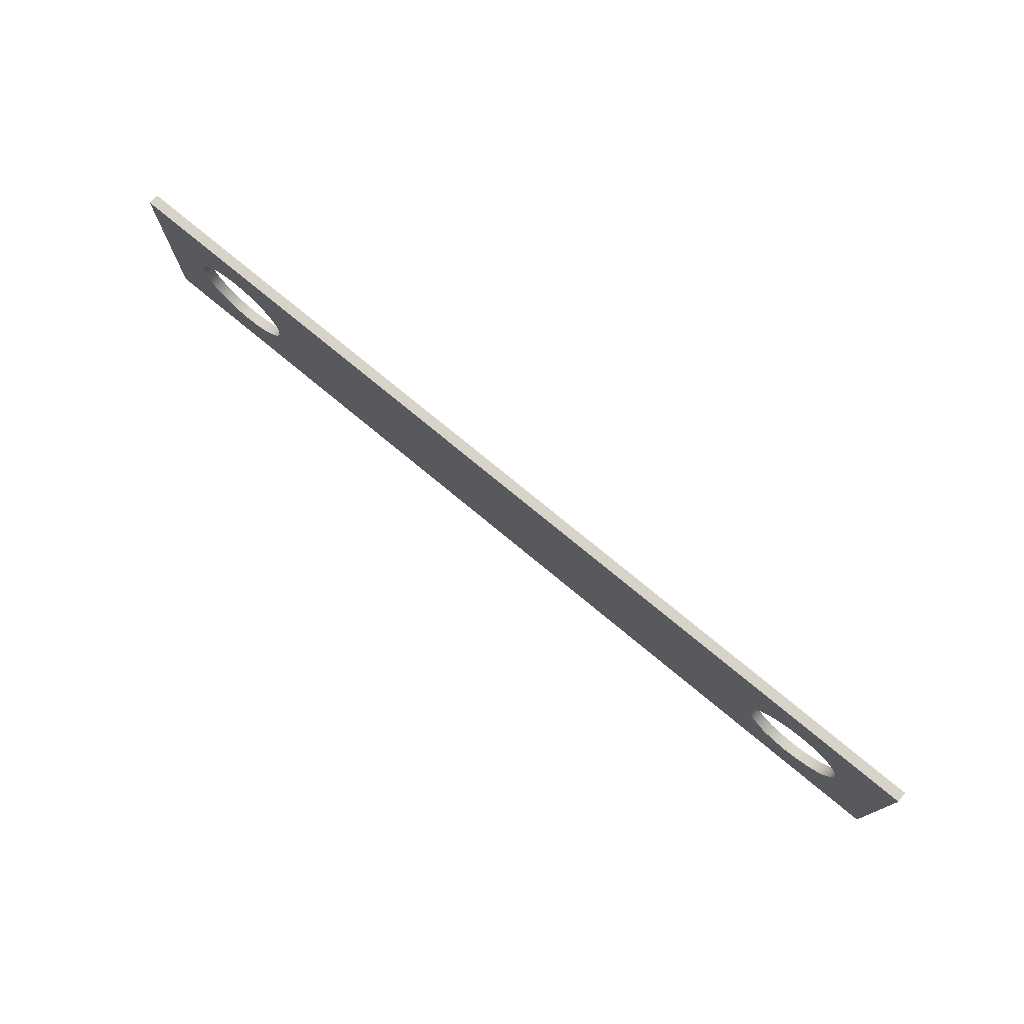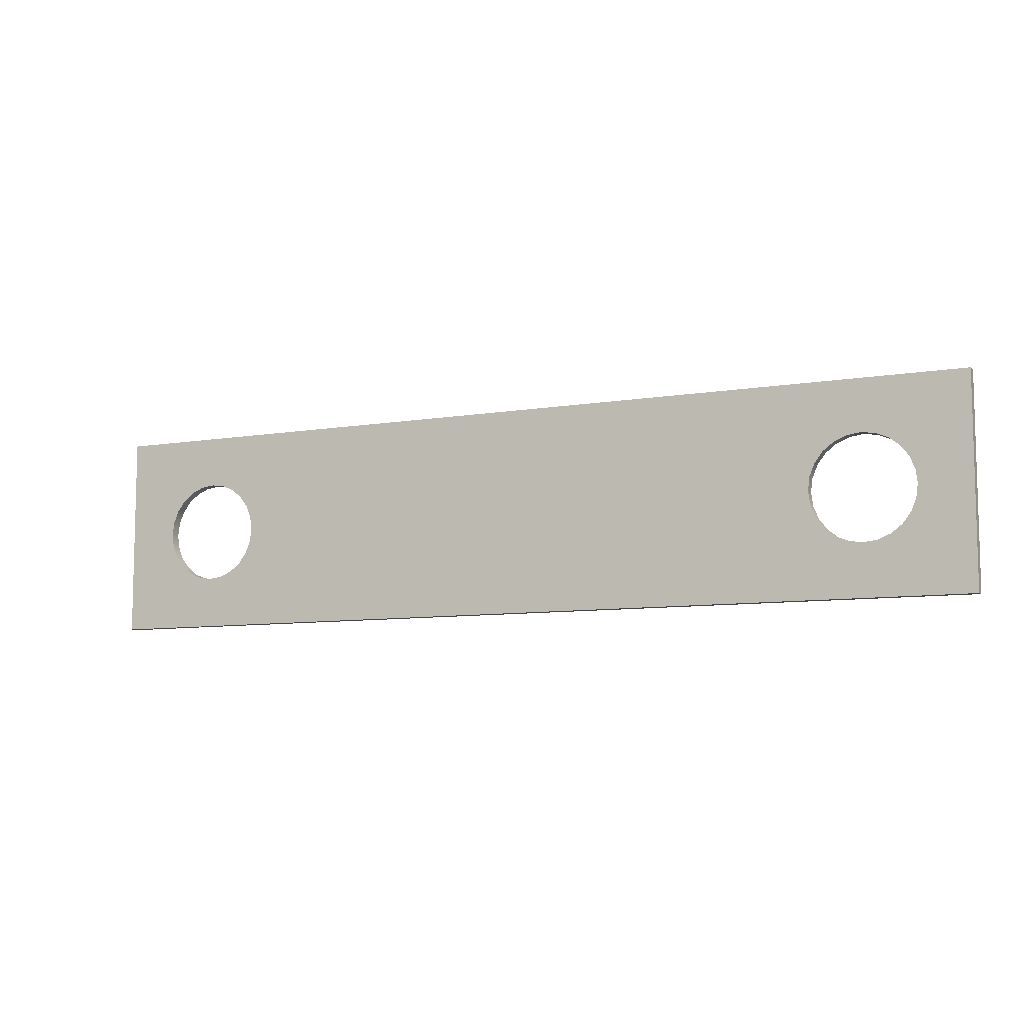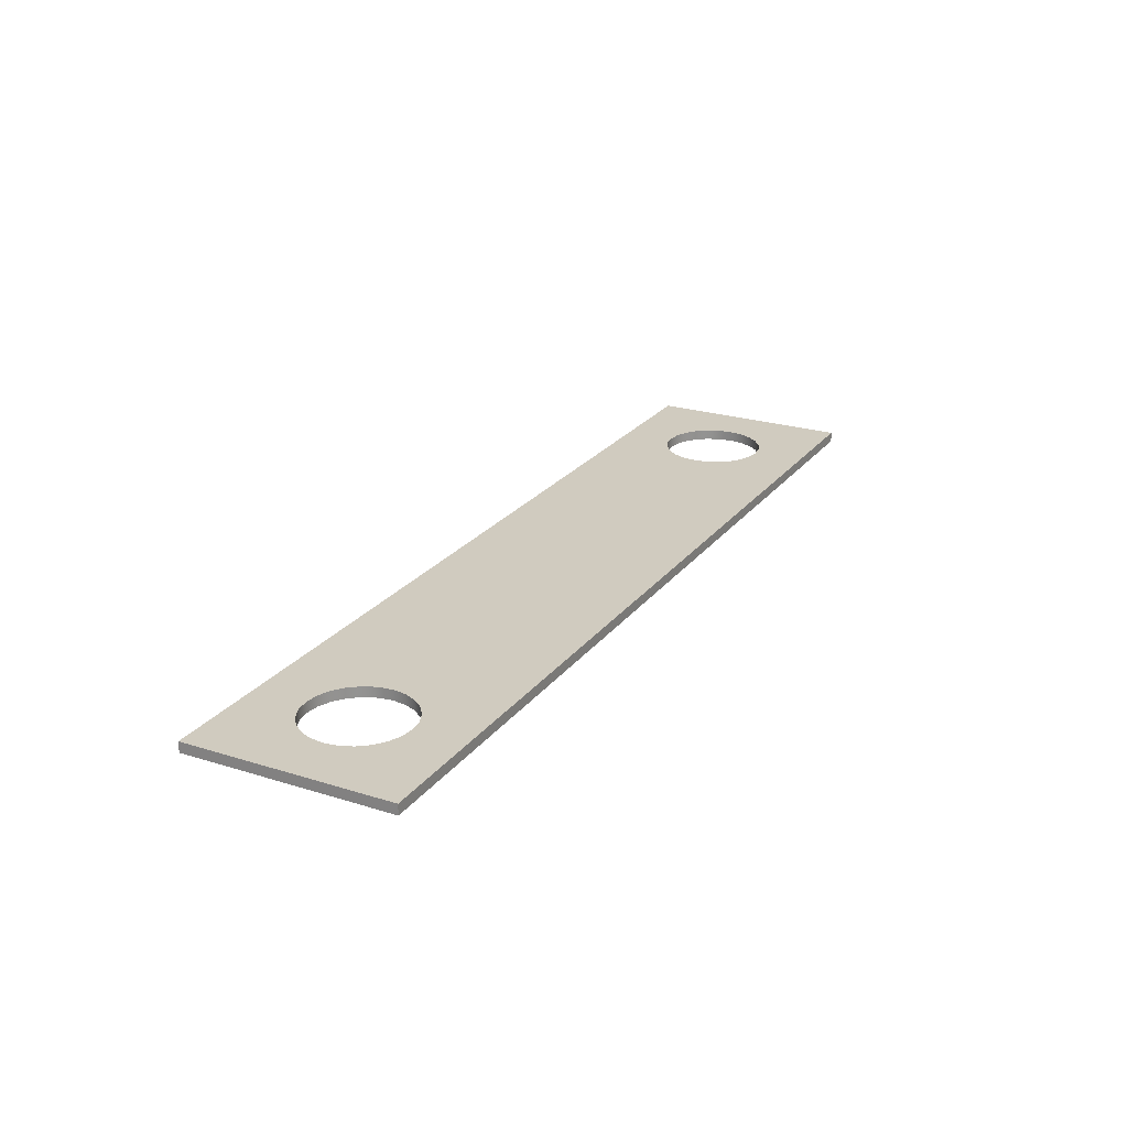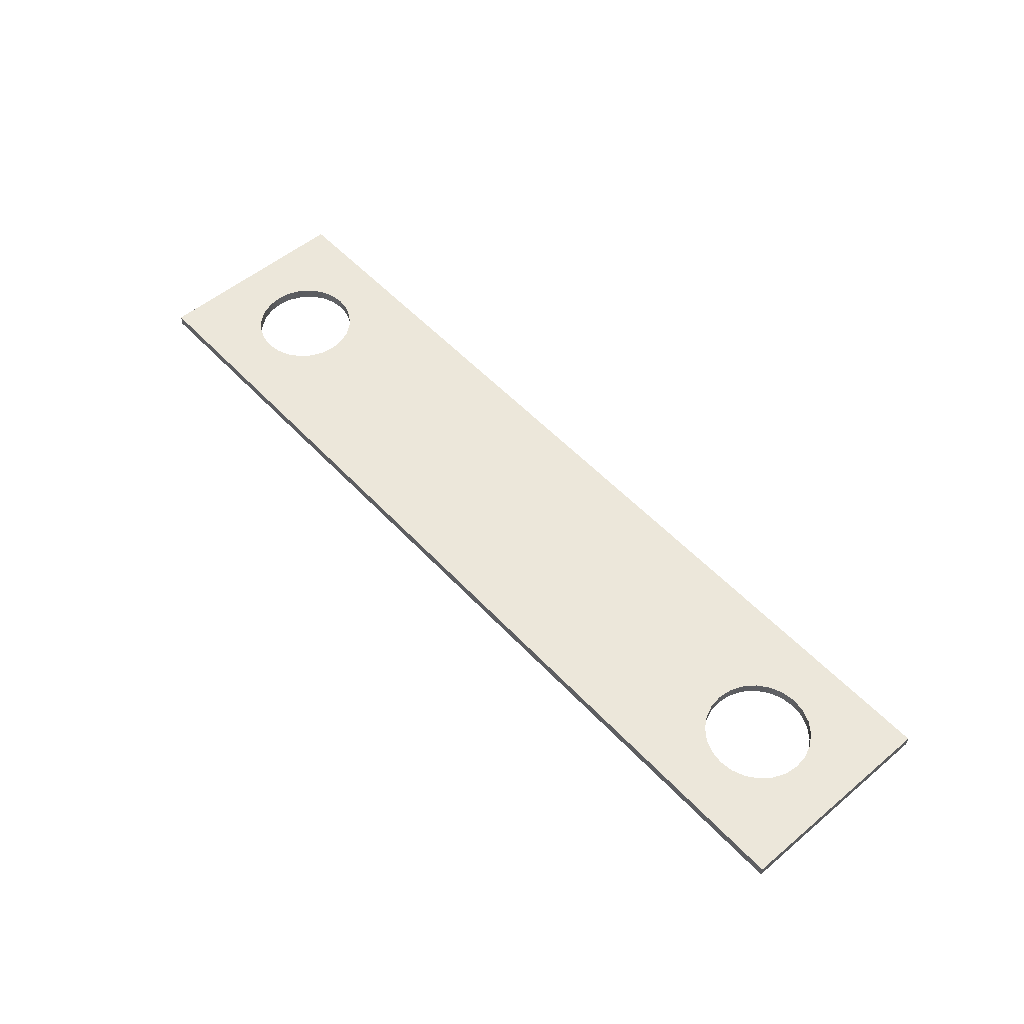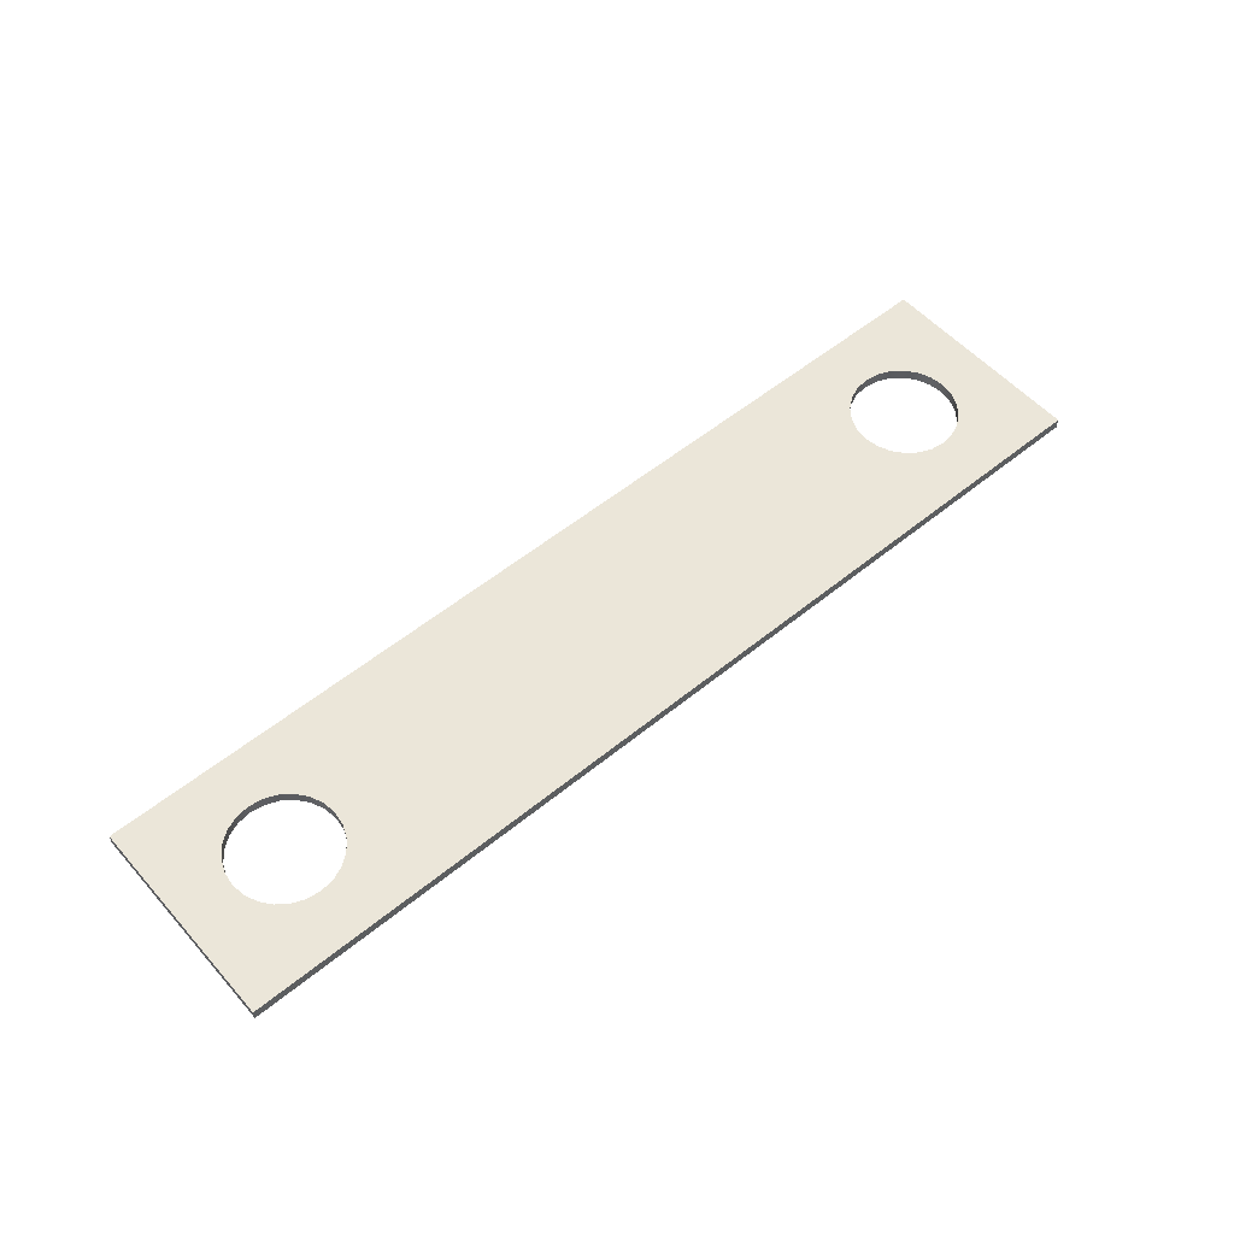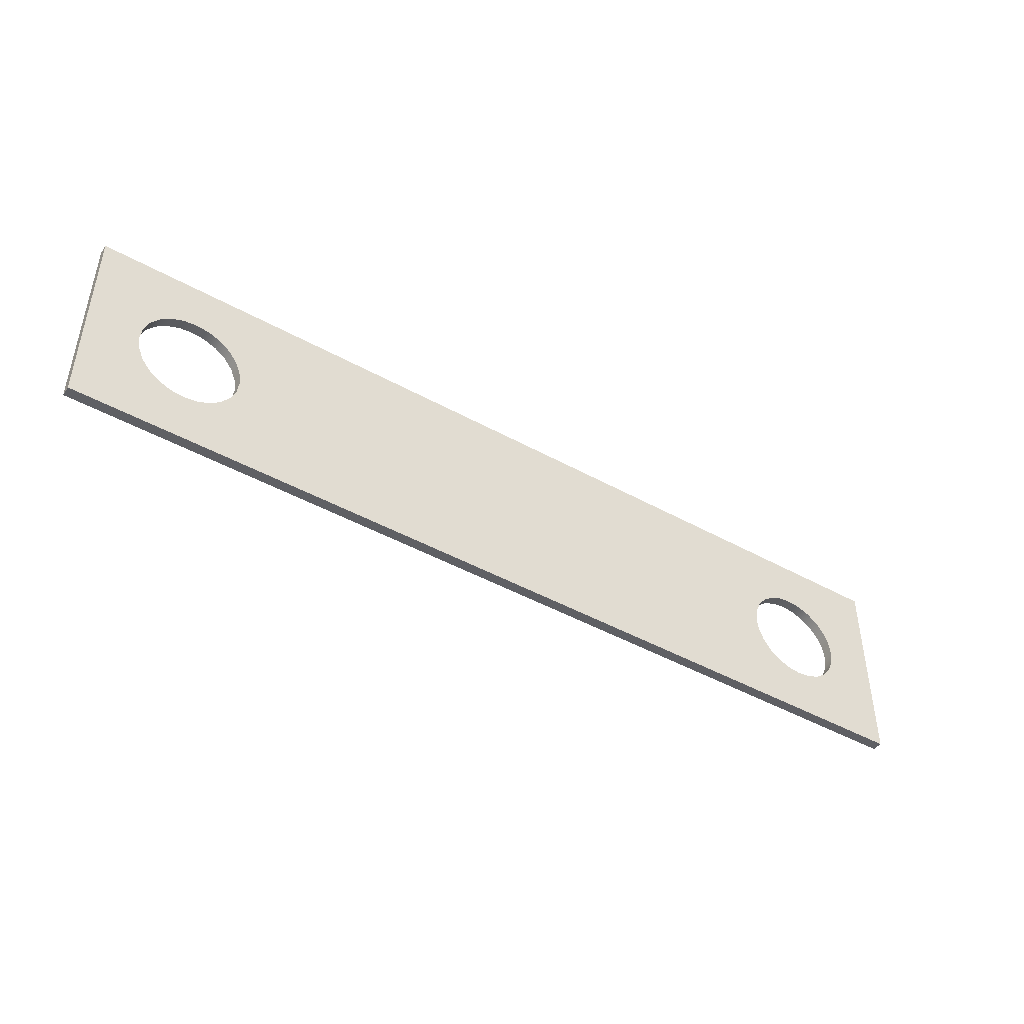
<metadata>
{"format":"obj","ext":"obj","renderer":"f3d","projection":"perspective","resolution":1024,"background":"white","views":[{"elev":75.9,"azim":39.6,"up":"+Z"},{"elev":-8.4,"azim":25.3,"up":"+Z"},{"elev":23.7,"azim":-62.3,"up":"+Y"},{"elev":53.6,"azim":48.3,"up":"+Y"},{"elev":55.1,"azim":-40.7,"up":"+Y"},{"elev":-45.3,"azim":147.3,"up":"+Z"}]}
</metadata>
<code>
v -0.25 0.01 -0.4
v -0.2483 0.01 -0.3871
v -0.2433 0.01 -0.375
v -0.2354 0.01 -0.3646
v -0.225 0.01 -0.3567
v -0.2129 0.01 -0.3517
v -0.2 0.01 -0.35
v -0.1871 0.01 -0.3517
v -0.175 0.01 -0.3567
v -0.1646 0.01 -0.3646
v -0.1567 0.01 -0.375
v -0.1517 0.01 -0.3871
v -0.15 0.01 -0.4
v -0.1517 0.01 -0.4129
v -0.1567 0.01 -0.425
v -0.1646 0.01 -0.4354
v -0.175 0.01 -0.4433
v -0.1871 0.01 -0.4483
v -0.2 0.01 -0.45
v -0.2129 0.01 -0.4483
v -0.225 0.01 -0.4433
v -0.2354 0.01 -0.4354
v -0.2433 0.01 -0.425
v -0.2483 0.01 -0.4129
v -0.25 0 -0.4
v -0.2483 0 -0.4129
v -0.2433 0 -0.425
v -0.2354 0 -0.4354
v -0.225 0 -0.4433
v -0.2129 0 -0.4483
v -0.2 0 -0.45
v -0.1871 0 -0.4483
v -0.175 0 -0.4433
v -0.1646 0 -0.4354
v -0.1567 0 -0.425
v -0.1517 0 -0.4129
v -0.15 0 -0.4
v -0.1517 0 -0.3871
v -0.1567 0 -0.375
v -0.1646 0 -0.3646
v -0.175 0 -0.3567
v -0.1871 0 -0.3517
v -0.2 0 -0.35
v -0.2129 0 -0.3517
v -0.225 0 -0.3567
v -0.2354 0 -0.3646
v -0.2433 0 -0.375
v -0.2483 0 -0.3871
v -0.25 0.01 -0.4
v -0.25 0 -0.4
v -0.95 0.01 -0.4
v -0.9483 0.01 -0.3871
v -0.9433 0.01 -0.375
v -0.9354 0.01 -0.3646
v -0.925 0.01 -0.3567
v -0.9129 0.01 -0.3517
v -0.9 0.01 -0.35
v -0.8871 0.01 -0.3517
v -0.875 0.01 -0.3567
v -0.8646 0.01 -0.3646
v -0.8567 0.01 -0.375
v -0.8517 0.01 -0.3871
v -0.85 0.01 -0.4
v -0.8517 0.01 -0.4129
v -0.8567 0.01 -0.425
v -0.8646 0.01 -0.4354
v -0.875 0.01 -0.4433
v -0.8871 0.01 -0.4483
v -0.9 0.01 -0.45
v -0.9129 0.01 -0.4483
v -0.925 0.01 -0.4433
v -0.9354 0.01 -0.4354
v -0.9433 0.01 -0.425
v -0.9483 0.01 -0.4129
v -0.95 0 -0.4
v -0.9483 0 -0.4129
v -0.9433 0 -0.425
v -0.9354 0 -0.4354
v -0.925 0 -0.4433
v -0.9129 0 -0.4483
v -0.9 0 -0.45
v -0.8871 0 -0.4483
v -0.875 0 -0.4433
v -0.8646 0 -0.4354
v -0.8567 0 -0.425
v -0.8517 0 -0.4129
v -0.85 0 -0.4
v -0.8517 0 -0.3871
v -0.8567 0 -0.375
v -0.8646 0 -0.3646
v -0.875 0 -0.3567
v -0.8871 0 -0.3517
v -0.9 0 -0.35
v -0.9129 0 -0.3517
v -0.925 0 -0.3567
v -0.9354 0 -0.3646
v -0.9433 0 -0.375
v -0.9483 0 -0.3871
v -0.95 0.01 -0.4
v -0.95 0 -0.4
v -1 0 -0.5
v -1 0 -0.3
v -1 0.01 -0.3
v -1 0.01 -0.5
v -0.1 0 -0.5
v -1 0 -0.5
v -1 0.01 -0.5
v -0.1 0.01 -0.5
v -0.1 0 -0.3
v -0.1 0 -0.5
v -0.1 0.01 -0.5
v -0.1 0.01 -0.3
v -1 0 -0.3
v -0.1 0 -0.3
v -0.1 0.01 -0.3
v -1 0.01 -0.3
v -0.95 0.01 -0.4
v -0.9483 0.01 -0.4129
v -0.9433 0.01 -0.425
v -0.9354 0.01 -0.4354
v -0.925 0.01 -0.4433
v -0.9129 0.01 -0.4483
v -0.9 0.01 -0.45
v -0.8871 0.01 -0.4483
v -0.875 0.01 -0.4433
v -0.8646 0.01 -0.4354
v -0.8567 0.01 -0.425
v -0.8517 0.01 -0.4129
v -0.85 0.01 -0.4
v -0.8517 0.01 -0.3871
v -0.8567 0.01 -0.375
v -0.8646 0.01 -0.3646
v -0.875 0.01 -0.3567
v -0.8871 0.01 -0.3517
v -0.9 0.01 -0.35
v -0.9129 0.01 -0.3517
v -0.925 0.01 -0.3567
v -0.9354 0.01 -0.3646
v -0.9433 0.01 -0.375
v -0.9483 0.01 -0.3871
v -0.25 0.01 -0.4
v -0.2483 0.01 -0.4129
v -0.2433 0.01 -0.425
v -0.2354 0.01 -0.4354
v -0.225 0.01 -0.4433
v -0.2129 0.01 -0.4483
v -0.2 0.01 -0.45
v -0.1871 0.01 -0.4483
v -0.175 0.01 -0.4433
v -0.1646 0.01 -0.4354
v -0.1567 0.01 -0.425
v -0.1517 0.01 -0.4129
v -0.15 0.01 -0.4
v -0.1517 0.01 -0.3871
v -0.1567 0.01 -0.375
v -0.1646 0.01 -0.3646
v -0.175 0.01 -0.3567
v -0.1871 0.01 -0.3517
v -0.2 0.01 -0.35
v -0.2129 0.01 -0.3517
v -0.225 0.01 -0.3567
v -0.2354 0.01 -0.3646
v -0.2433 0.01 -0.375
v -0.2483 0.01 -0.3871
v -1 0.01 -0.3
v -0.1 0.01 -0.3
v -0.1 0.01 -0.5
v -1 0.01 -0.5
v -0.95 0 -0.4
v -0.9483 0 -0.3871
v -0.9433 0 -0.375
v -0.9354 0 -0.3646
v -0.925 0 -0.3567
v -0.9129 0 -0.3517
v -0.9 0 -0.35
v -0.8871 0 -0.3517
v -0.875 0 -0.3567
v -0.8646 0 -0.3646
v -0.8567 0 -0.375
v -0.8517 0 -0.3871
v -0.85 0 -0.4
v -0.8517 0 -0.4129
v -0.8567 0 -0.425
v -0.8646 0 -0.4354
v -0.875 0 -0.4433
v -0.8871 0 -0.4483
v -0.9 0 -0.45
v -0.9129 0 -0.4483
v -0.925 0 -0.4433
v -0.9354 0 -0.4354
v -0.9433 0 -0.425
v -0.9483 0 -0.4129
v -0.25 0 -0.4
v -0.2483 0 -0.3871
v -0.2433 0 -0.375
v -0.2354 0 -0.3646
v -0.225 0 -0.3567
v -0.2129 0 -0.3517
v -0.2 0 -0.35
v -0.1871 0 -0.3517
v -0.175 0 -0.3567
v -0.1646 0 -0.3646
v -0.1567 0 -0.375
v -0.1517 0 -0.3871
v -0.15 0 -0.4
v -0.1517 0 -0.4129
v -0.1567 0 -0.425
v -0.1646 0 -0.4354
v -0.175 0 -0.4433
v -0.1871 0 -0.4483
v -0.2 0 -0.45
v -0.2129 0 -0.4483
v -0.225 0 -0.4433
v -0.2354 0 -0.4354
v -0.2433 0 -0.425
v -0.2483 0 -0.4129
v -0.1 0 -0.3
v -1 0 -0.3
v -1 0 -0.5
v -0.1 0 -0.5
g 5e82e89a-e388-11ea-a25d-54bf646e7e1f
f 2 48 1
f 1 48 50
f 49 25 24
f 24 25 26
f 24 26 23
f 23 26 27
f 23 27 22
f 22 27 28
f 22 28 21
f 21 28 29
f 21 29 20
f 20 29 30
f 20 30 19
f 19 30 31
f 19 31 18
f 18 31 32
f 18 32 17
f 17 32 33
f 17 33 16
f 16 33 34
f 16 34 15
f 15 34 35
f 15 35 14
f 14 35 36
f 14 36 13
f 13 36 37
f 13 37 12
f 12 37 38
f 12 38 11
f 11 38 39
f 11 39 10
f 10 39 40
f 10 40 9
f 9 40 41
f 9 41 8
f 8 41 42
f 8 42 7
f 7 42 43
f 7 43 6
f 6 43 44
f 6 44 5
f 5 44 45
f 5 45 4
f 4 45 46
f 4 46 3
f 3 46 47
f 3 47 2
f 2 47 48
g 5e83abe8-e388-11ea-a7f4-54bf646e7e1f
f 52 98 51
f 51 98 100
f 99 75 74
f 74 75 76
f 74 76 73
f 73 76 77
f 73 77 72
f 72 77 78
f 72 78 71
f 71 78 79
f 71 79 70
f 70 79 80
f 70 80 69
f 69 80 81
f 69 81 68
f 68 81 82
f 68 82 67
f 67 82 83
f 67 83 66
f 66 83 84
f 66 84 65
f 65 84 85
f 65 85 64
f 64 85 86
f 64 86 63
f 63 86 87
f 63 87 62
f 62 87 88
f 62 88 61
f 61 88 89
f 61 89 60
f 60 89 90
f 60 90 59
f 59 90 91
f 59 91 58
f 58 91 92
f 58 92 57
f 57 92 93
f 57 93 56
f 56 93 94
f 56 94 55
f 55 94 95
f 55 95 54
f 54 95 96
f 54 96 53
f 53 96 97
f 53 97 52
f 52 97 98
g 5e842112-e388-11ea-ade1-54bf646e7e1f
f 101 102 104
f 104 102 103
g 5e846f12-e388-11ea-80d2-54bf646e7e1f
f 105 106 108
f 108 106 107
g 5e84bd58-e388-11ea-ae66-54bf646e7e1f
f 109 110 112
f 112 110 111
g 5e853282-e388-11ea-be9f-54bf646e7e1f
f 113 114 116
f 116 114 115
g 5e8580a8-e388-11ea-9e0f-54bf646e7e1f
f 118 168 117
f 117 168 165
f 117 165 140
f 140 165 139
f 139 165 138
f 138 165 137
f 137 165 136
f 136 165 135
f 135 165 134
f 134 165 160
f 134 160 133
f 133 160 161
f 133 161 132
f 132 161 162
f 132 162 131
f 131 162 163
f 131 163 130
f 130 163 164
f 130 164 129
f 129 164 141
f 129 141 128
f 128 141 142
f 128 142 127
f 127 142 143
f 127 143 126
f 126 143 144
f 126 144 125
f 125 144 145
f 125 145 124
f 124 145 146
f 124 146 168
f 168 146 167
f 167 146 147
f 167 147 148
f 118 119 168
f 168 119 120
f 168 120 121
f 121 122 168
f 168 122 123
f 168 123 124
f 148 149 167
f 167 149 150
f 167 150 151
f 151 152 167
f 167 152 153
f 167 153 166
f 166 153 154
f 166 154 155
f 155 156 166
f 166 156 157
f 166 157 158
f 158 159 166
f 166 159 160
f 166 160 165
g 5e85f5d2-e388-11ea-8e7b-54bf646e7e1f
f 170 218 169
f 169 218 219
f 169 219 192
f 192 219 191
f 191 219 190
f 190 219 189
f 189 219 188
f 188 219 187
f 187 219 186
f 186 219 212
f 186 212 185
f 185 212 213
f 185 213 184
f 184 213 214
f 184 214 183
f 183 214 215
f 183 215 182
f 182 215 216
f 182 216 181
f 181 216 193
f 181 193 180
f 180 193 194
f 180 194 179
f 179 194 195
f 179 195 178
f 178 195 196
f 178 196 177
f 177 196 197
f 177 197 176
f 176 197 198
f 176 198 218
f 218 198 217
f 217 198 199
f 217 199 200
f 170 171 218
f 218 171 172
f 218 172 173
f 173 174 218
f 218 174 175
f 218 175 176
f 200 201 217
f 217 201 202
f 217 202 203
f 203 204 217
f 217 204 205
f 217 205 220
f 220 205 206
f 220 206 207
f 207 208 220
f 220 208 209
f 220 209 210
f 210 211 220
f 220 211 212
f 220 212 219

</code>
